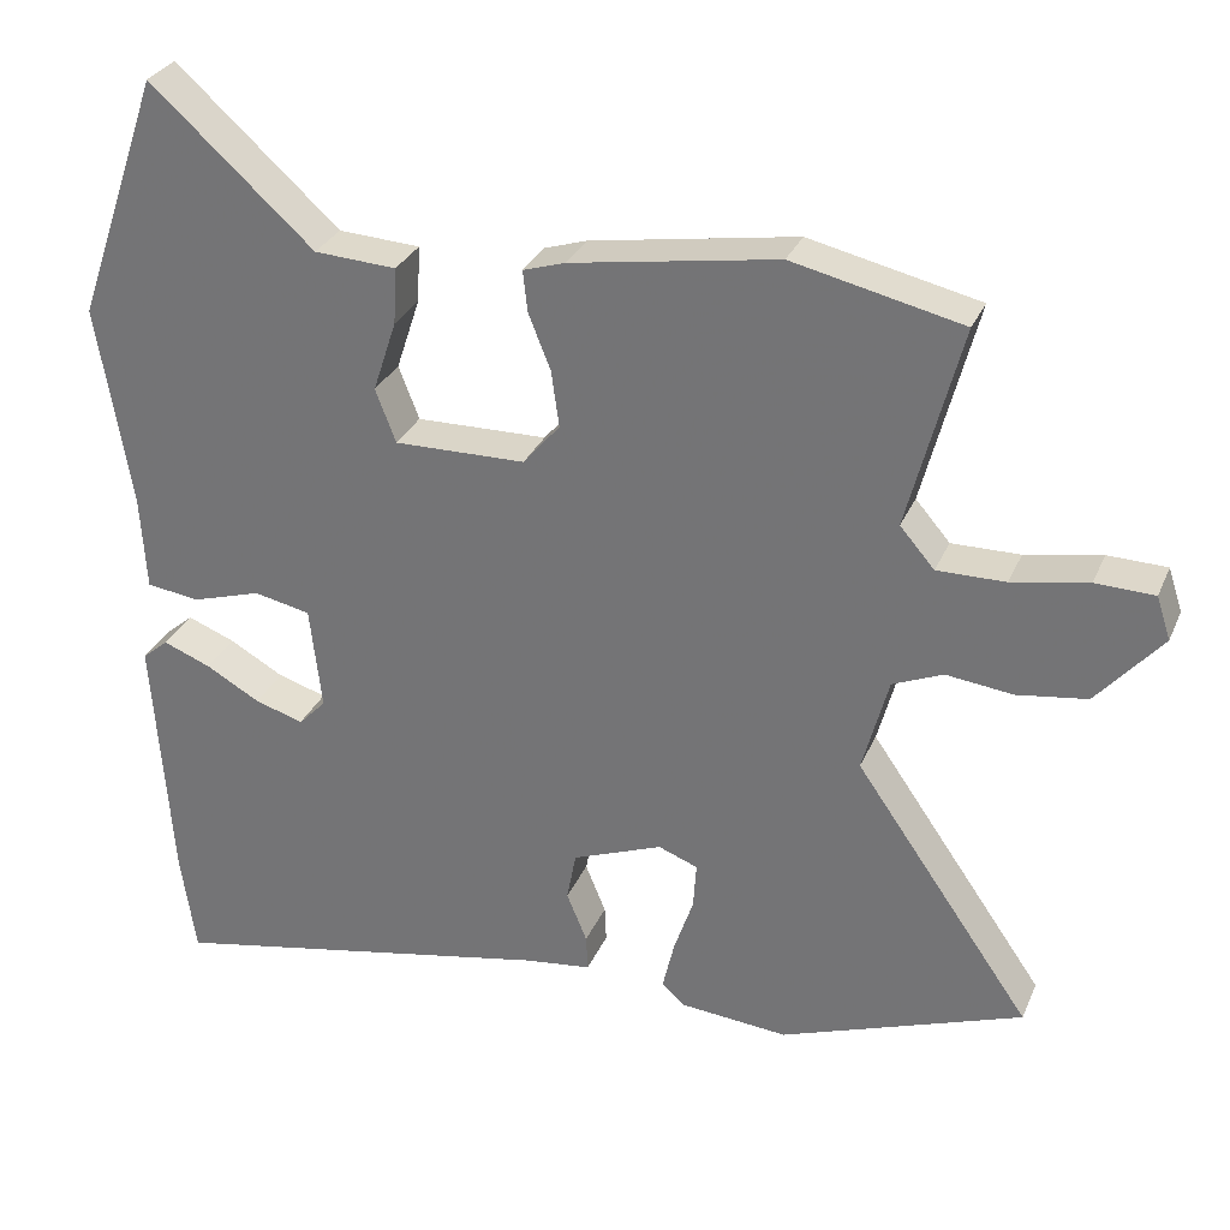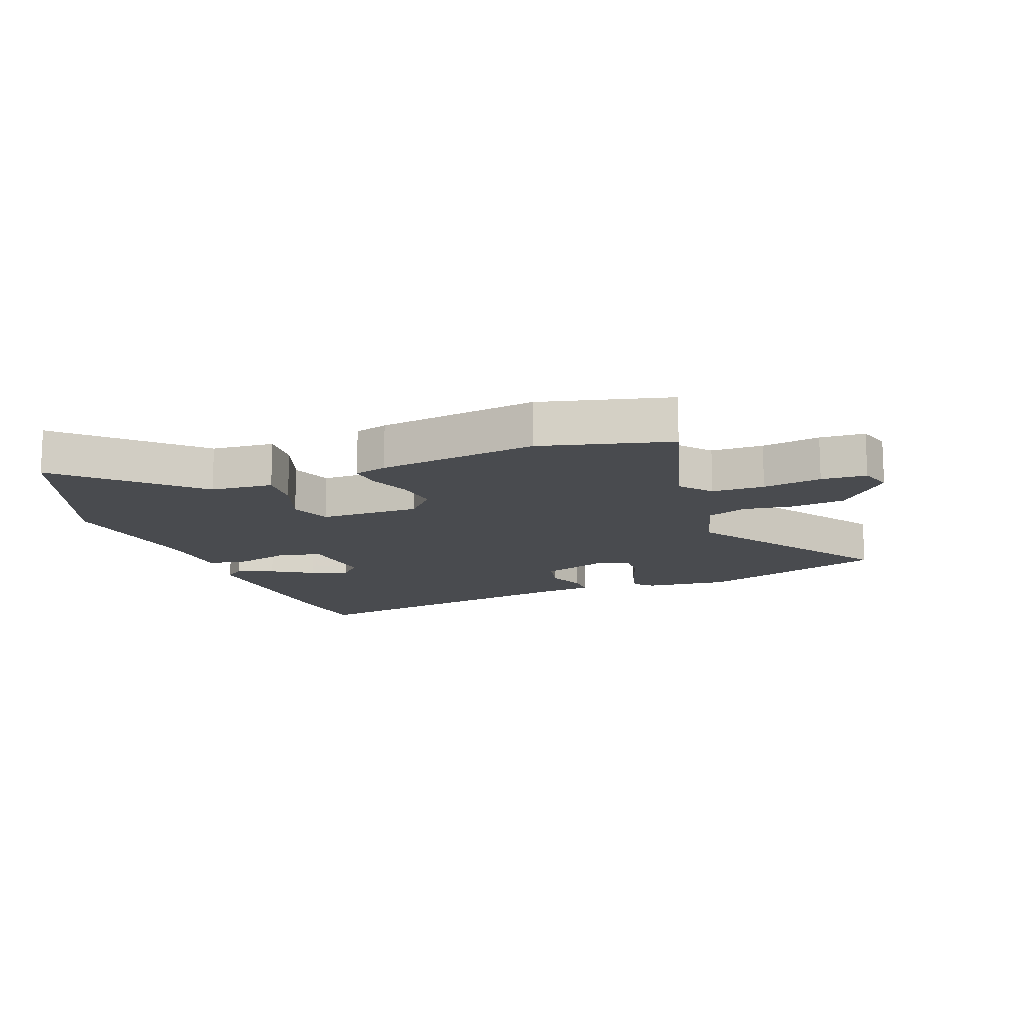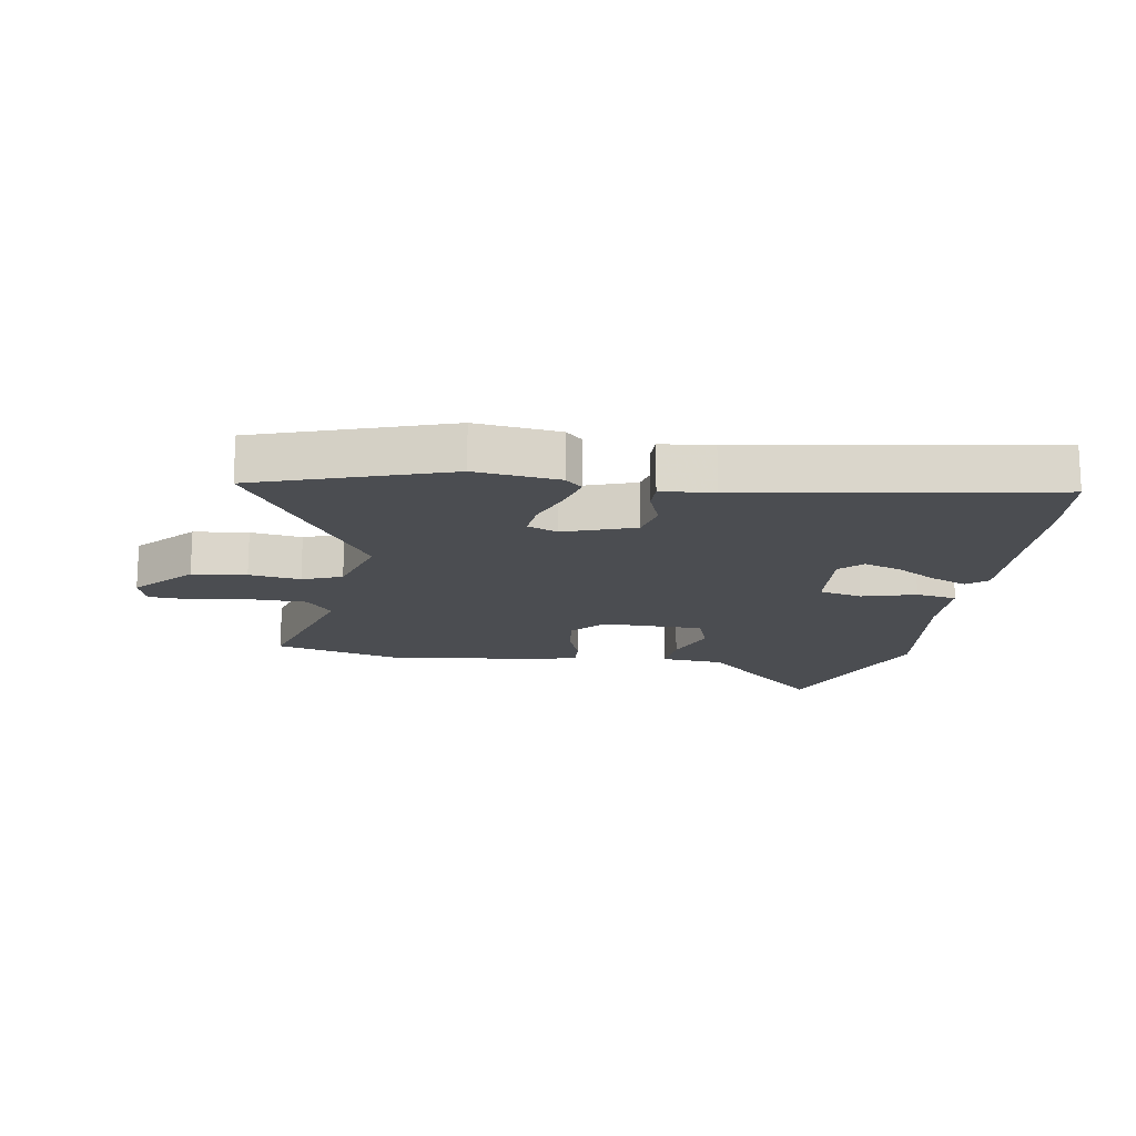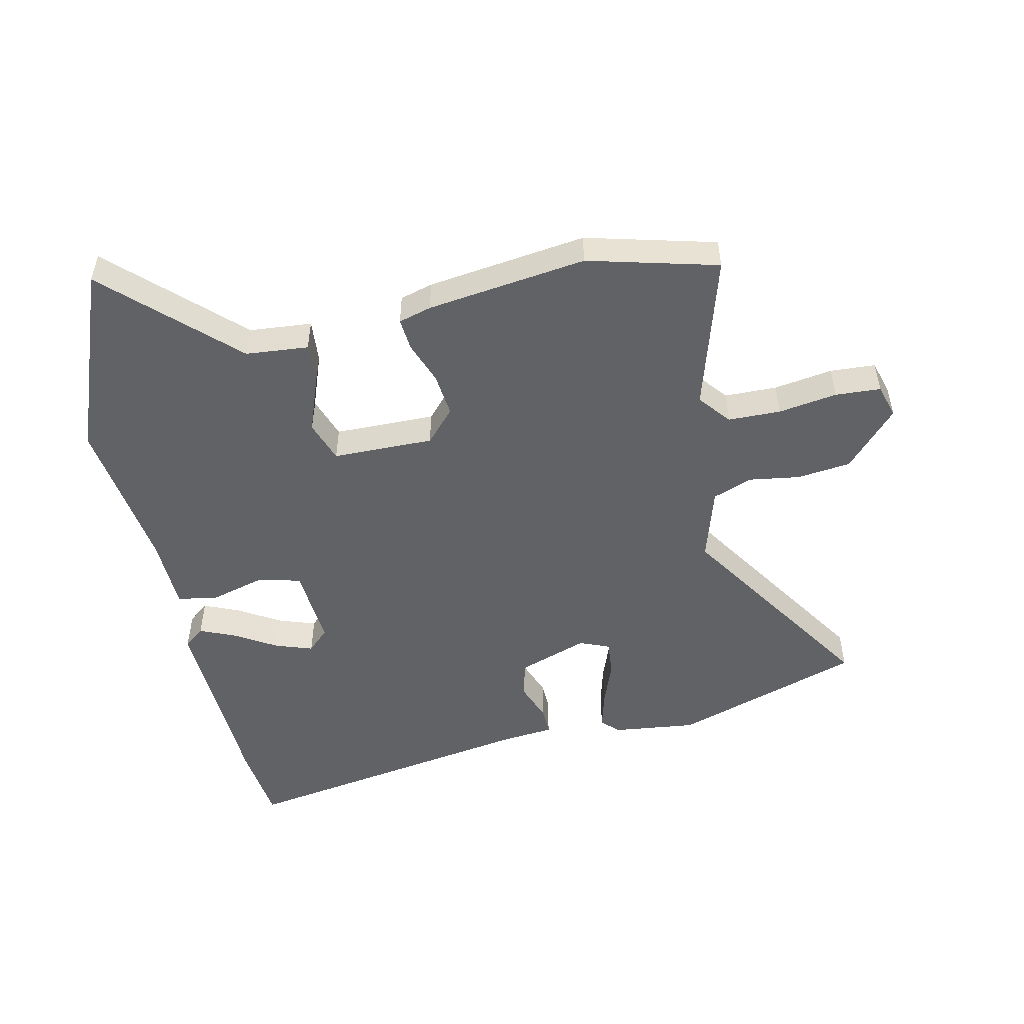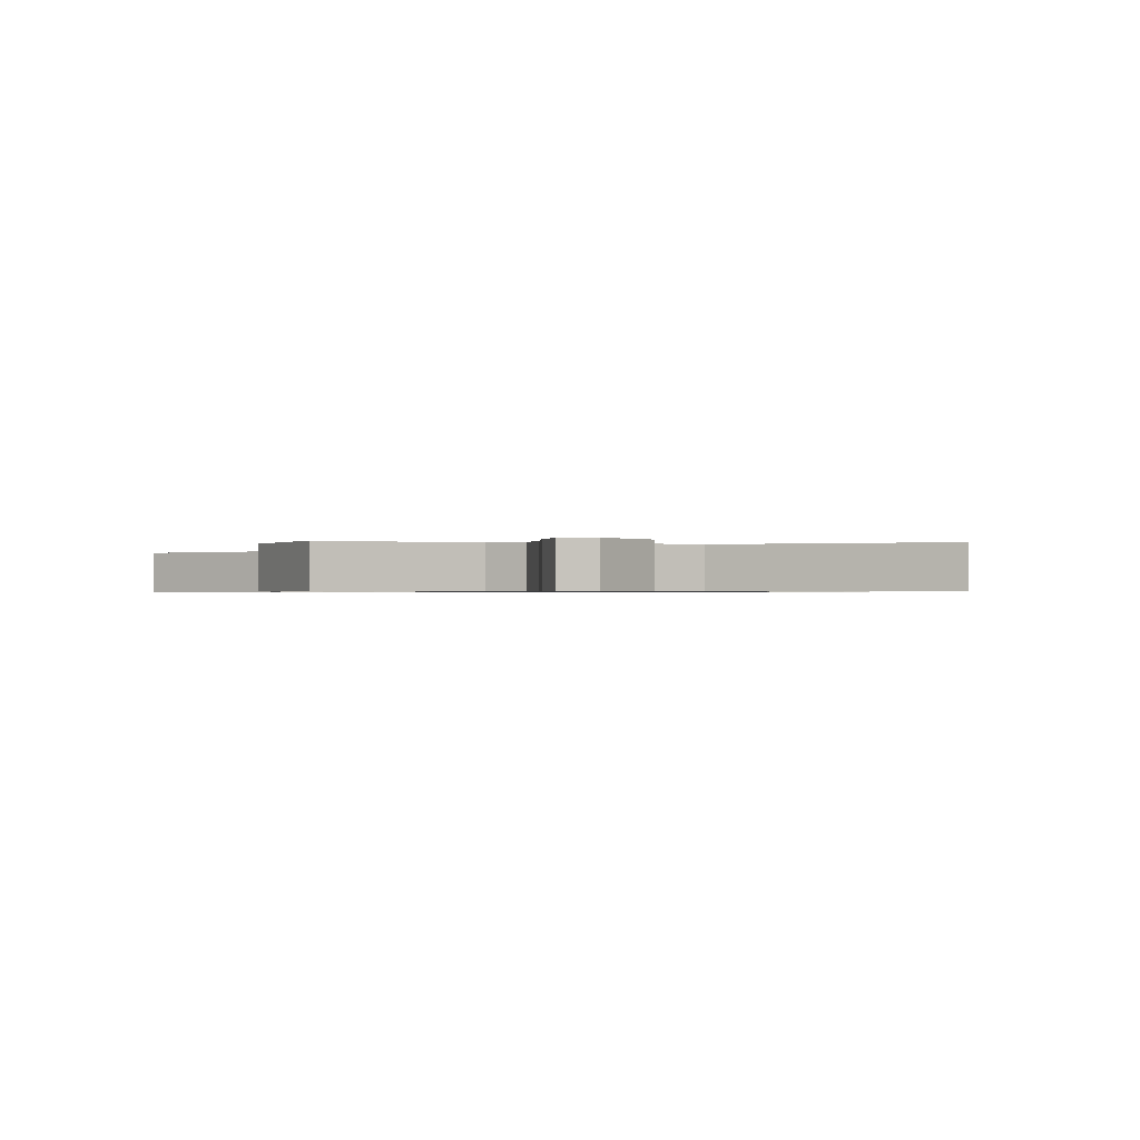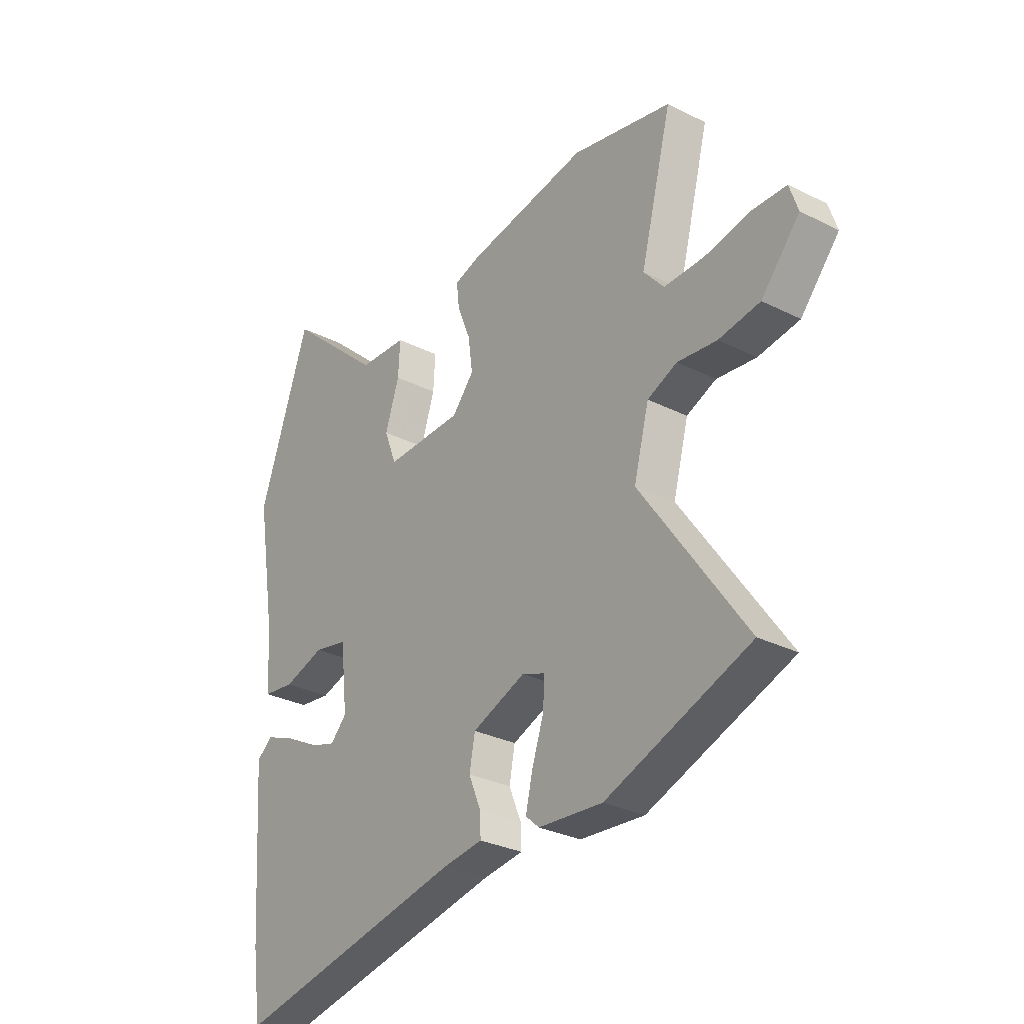
<metadata>
{"format":"obj","ext":"obj","renderer":"f3d","projection":"perspective","resolution":1024,"background":"white","views":[{"elev":30.0,"azim":20.3,"up":"+Z"},{"elev":-13.8,"azim":19.3,"up":"+Y"},{"elev":-16.0,"azim":169.2,"up":"+Y"},{"elev":-50.7,"azim":10.6,"up":"+Y"},{"elev":-0.6,"azim":76.6,"up":"+Y"},{"elev":-30.1,"azim":53.8,"up":"+Z"}]}
</metadata>
<code>
v -0.558 0.07 0.334
v -0.449 0.07 0.648
v -0.241 0.07 0.46
v -0.137 0.07 0.454
v -0.141 0.07 0.382
v -0.171 0.07 0.291
v -0.145 0.07 0.223
v 0.022 0.07 0.226
v 0.069 0.07 0.281
v 0.059 0.07 0.353
v 0.031 0.07 0.423
v 0.025 0.07 0.476
v 0.079 0.07 0.493
v 0.342 0.07 0.536
v 0.558 0.07 0.487
v 0.49 0.07 0.227
v 0.534 0.07 0.176
v 0.621 0.07 0.177
v 0.718 0.07 0.195
v 0.793 0.07 0.193
v 0.811 0.07 0.138
v 0.728 0.07 0.042
v 0.639 0.07 0.029
v 0.554 0.07 0.039
v 0.49 0.07 0.012
v 0.457 0.07 -0.111
v 0.682 0.07 -0.434
v 0.373 0.07 -0.546
v 0.235 0.07 -0.534
v 0.206 0.07 -0.508
v 0.221 0.07 -0.444
v 0.246 0.07 -0.37
v 0.25 0.07 -0.311
v 0.2 0.07 -0.292
v 0.085 0.07 -0.336
v 0.073 0.07 -0.399
v 0.099 0.07 -0.462
v 0.101 0.07 -0.508
v 0.015 0.07 -0.519
v -0.483 0.07 -0.617
v -0.502 0.07 -0.486
v -0.525 0.07 -0.159
v -0.492 0.07 -0.131
v -0.431 0.07 -0.155
v -0.362 0.07 -0.194
v -0.3 0.07 -0.213
v -0.265 0.07 -0.177
v -0.28 0.07 -0.044
v -0.352 0.07 -0.029
v -0.44 0.07 -0.056
v -0.508 0.07 -0.047
v -0.515 0.07 0.075
v -0.558 0 0.334
v -0.449 0 0.648
v -0.241 0 0.46
v -0.137 0 0.454
v -0.141 0 0.382
v -0.171 0 0.291
v -0.145 0 0.223
v 0.022 0 0.226
v 0.069 0 0.281
v 0.059 0 0.353
v 0.031 0 0.423
v 0.025 0 0.476
v 0.079 0 0.493
v 0.342 0 0.536
v 0.558 0 0.487
v 0.49 0 0.227
v 0.534 0 0.176
v 0.621 0 0.177
v 0.718 0 0.195
v 0.793 0 0.193
v 0.811 0 0.138
v 0.728 0 0.042
v 0.639 0 0.029
v 0.554 0 0.039
v 0.49 0 0.012
v 0.457 0 -0.111
v 0.682 0 -0.434
v 0.373 0 -0.546
v 0.235 0 -0.534
v 0.206 0 -0.508
v 0.221 0 -0.444
v 0.246 0 -0.37
v 0.25 0 -0.311
v 0.2 0 -0.292
v 0.085 0 -0.336
v 0.073 0 -0.399
v 0.099 0 -0.462
v 0.101 0 -0.508
v 0.015 0 -0.519
v -0.483 0 -0.617
v -0.502 0 -0.486
v -0.525 0 -0.159
v -0.492 0 -0.131
v -0.431 0 -0.155
v -0.362 0 -0.194
v -0.3 0 -0.213
v -0.265 0 -0.177
v -0.28 0 -0.044
v -0.352 0 -0.029
v -0.44 0 -0.056
v -0.508 0 -0.047
v -0.515 0 0.075
f 49 50 51 52
f 48 49 52 1
f 42 43 44 45
f 42 45 46
f 39 40 41 42
f 39 42 46
f 36 37 38 39
f 35 36 39 46
f 34 35 46 47
f 29 30 31 32
f 29 32 33
f 26 27 28 29
f 25 26 29 33
f 21 22 23 24
f 19 20 21 24
f 18 19 24 25
f 17 18 25
f 16 17 25 33
f 10 11 12 13
f 9 10 13 14
f 8 9 14 15
f 3 4 5 6
f 3 6 7
f 48 1 2 3
f 48 3 7
f 34 47 48 7
f 33 34 7 8
f 8 15 16 33
f 104 103 102 101
f 53 104 101 100
f 97 96 95 94
f 98 97 94
f 94 93 92 91
f 98 94 91
f 91 90 89 88
f 98 91 88 87
f 99 98 87 86
f 84 83 82 81
f 85 84 81
f 81 80 79 78
f 85 81 78 77
f 76 75 74 73
f 76 73 72 71
f 77 76 71 70
f 77 70 69
f 85 77 69 68
f 65 64 63 62
f 66 65 62 61
f 67 66 61 60
f 58 57 56 55
f 59 58 55
f 55 54 53 100
f 59 55 100
f 59 100 99 86
f 60 59 86 85
f 85 68 67 60
f 1 53 54 2
f 2 54 55 3
f 3 55 56 4
f 4 56 57 5
f 5 57 58 6
f 6 58 59 7
f 7 59 60 8
f 8 60 61 9
f 9 61 62 10
f 10 62 63 11
f 11 63 64 12
f 12 64 65 13
f 13 65 66 14
f 14 66 67 15
f 15 67 68 16
f 16 68 69 17
f 17 69 70 18
f 18 70 71 19
f 19 71 72 20
f 20 72 73 21
f 21 73 74 22
f 22 74 75 23
f 23 75 76 24
f 24 76 77 25
f 25 77 78 26
f 26 78 79 27
f 27 79 80 28
f 28 80 81 29
f 29 81 82 30
f 30 82 83 31
f 31 83 84 32
f 32 84 85 33
f 33 85 86 34
f 34 86 87 35
f 35 87 88 36
f 36 88 89 37
f 37 89 90 38
f 38 90 91 39
f 39 91 92 40
f 40 92 93 41
f 41 93 94 42
f 42 94 95 43
f 43 95 96 44
f 44 96 97 45
f 45 97 98 46
f 46 98 99 47
f 47 99 100 48
f 48 100 101 49
f 49 101 102 50
f 50 102 103 51
f 51 103 104 52
f 52 104 53 1

</code>
